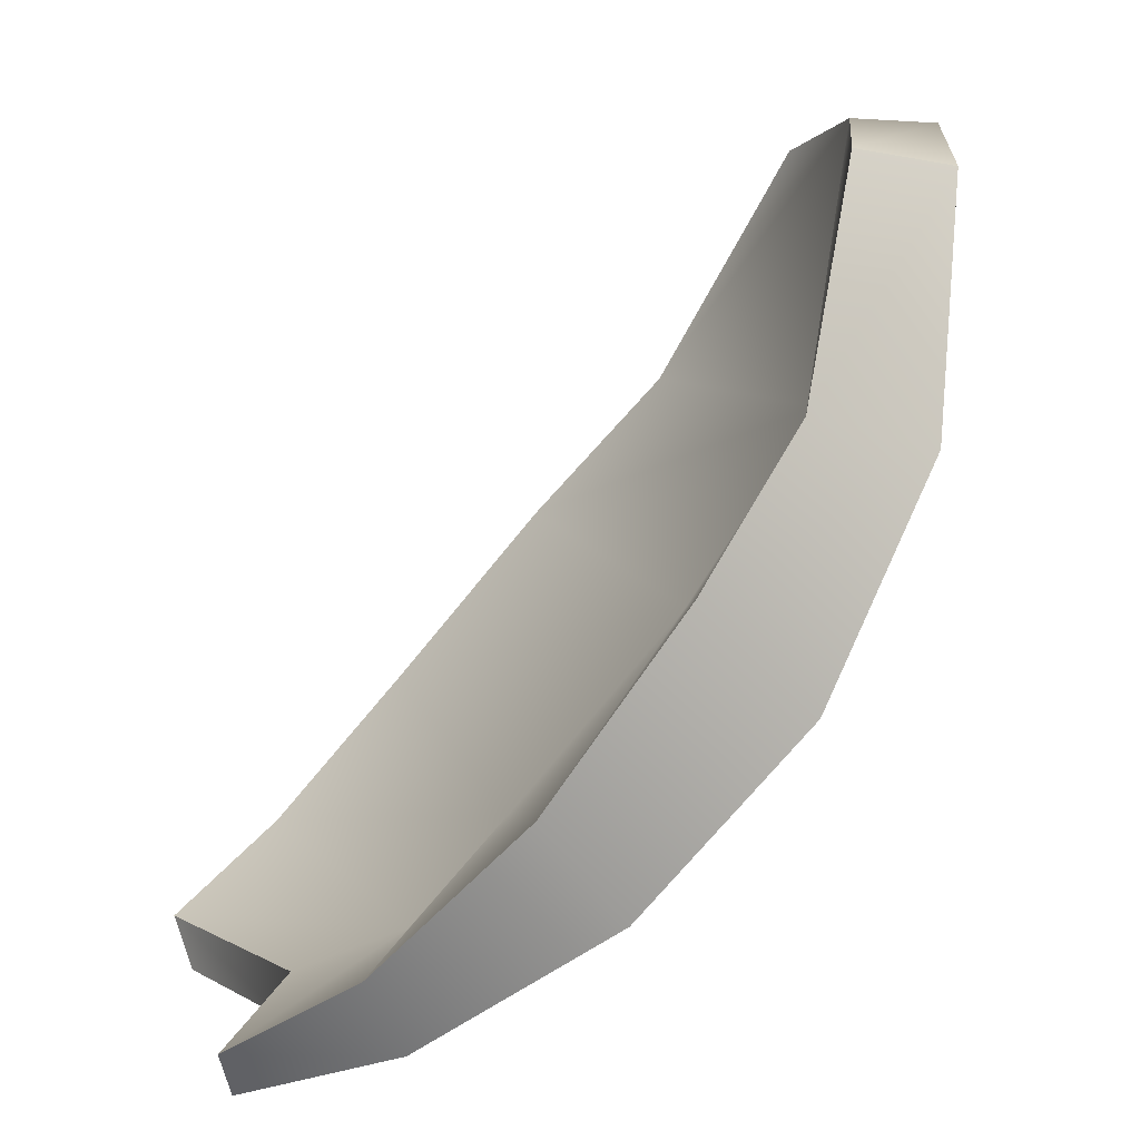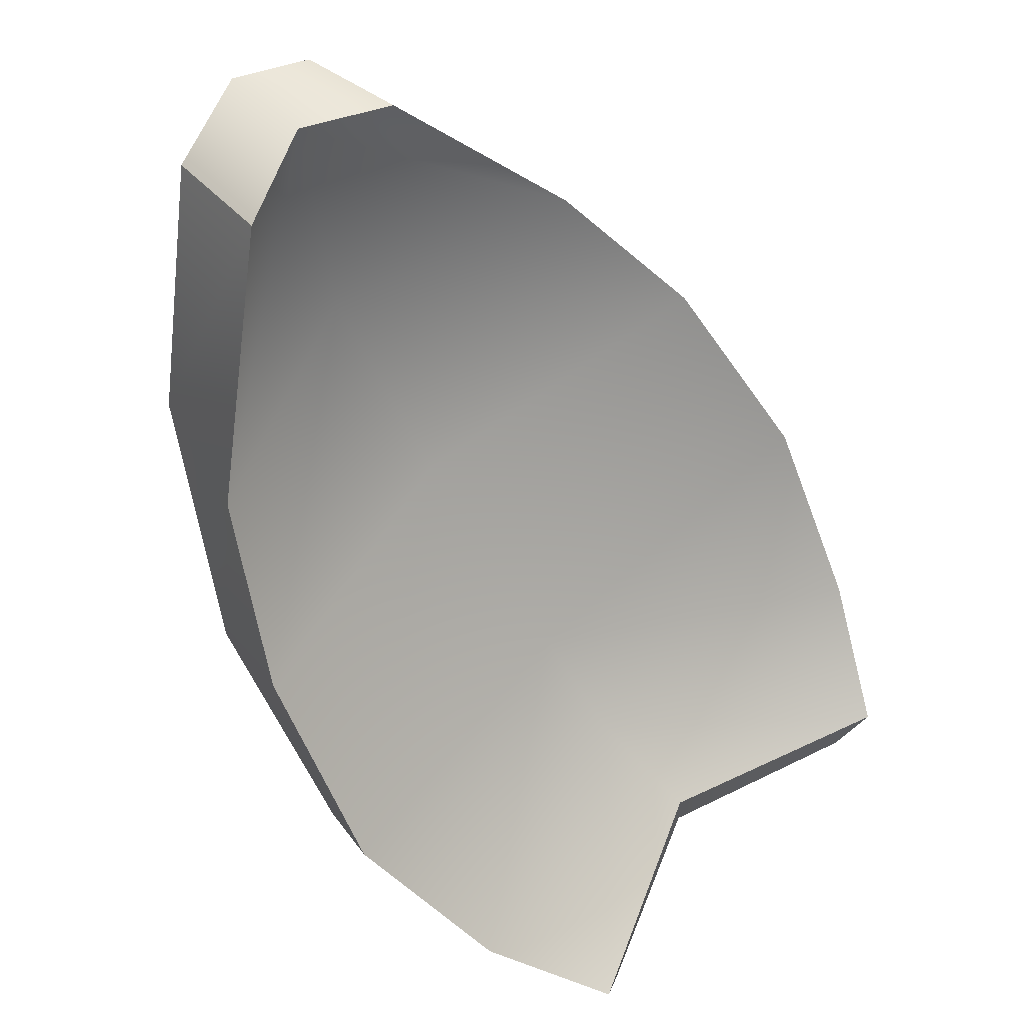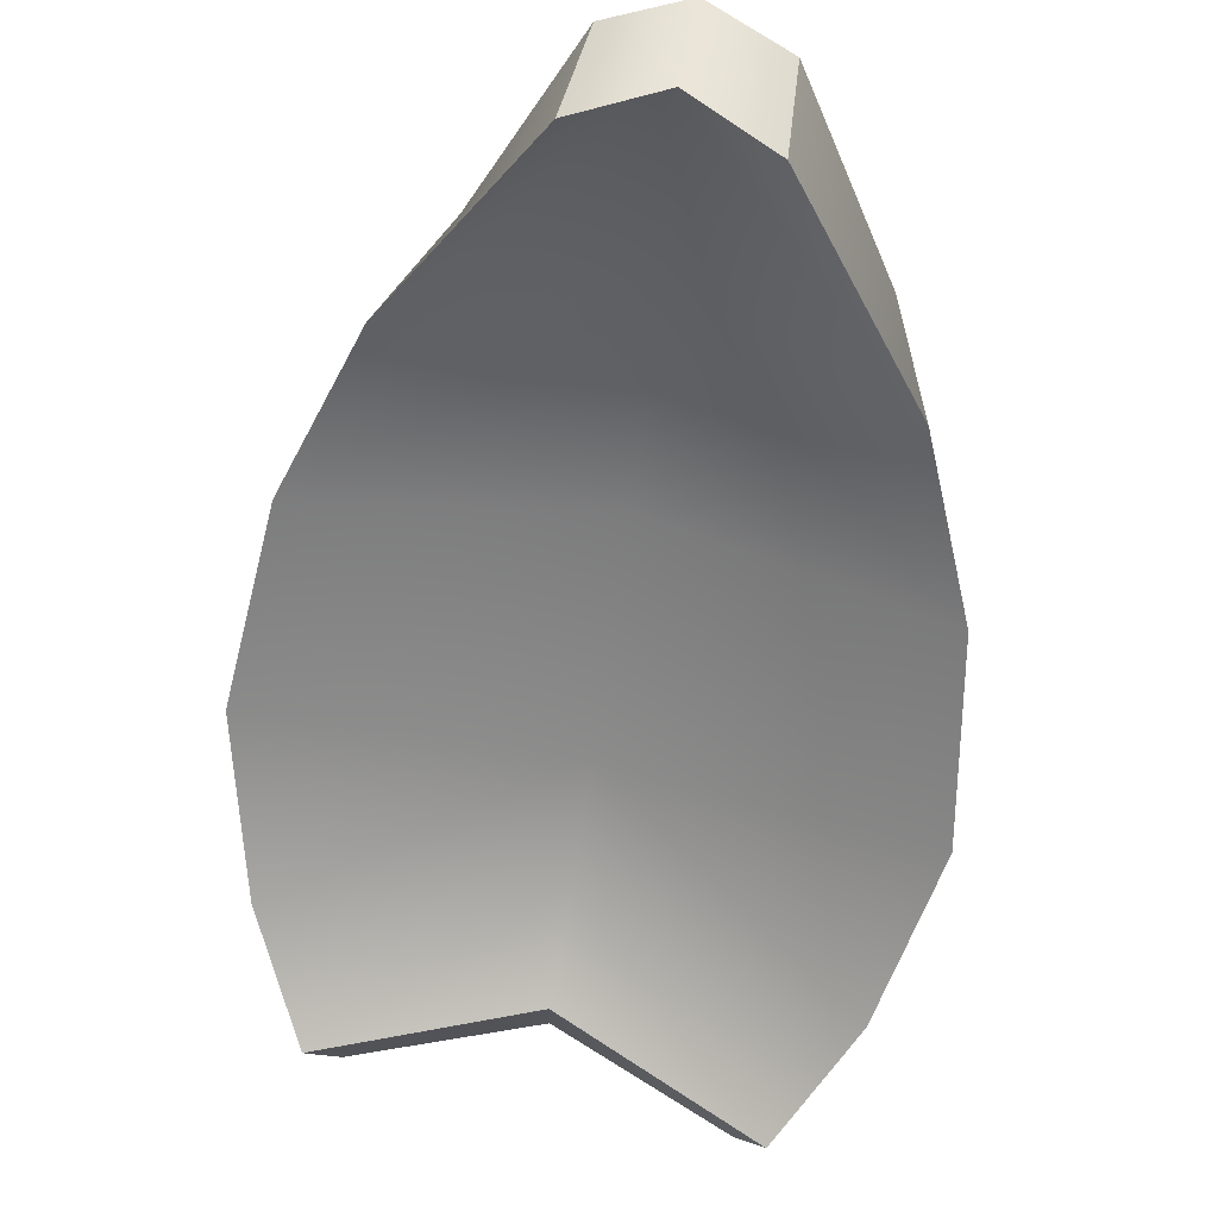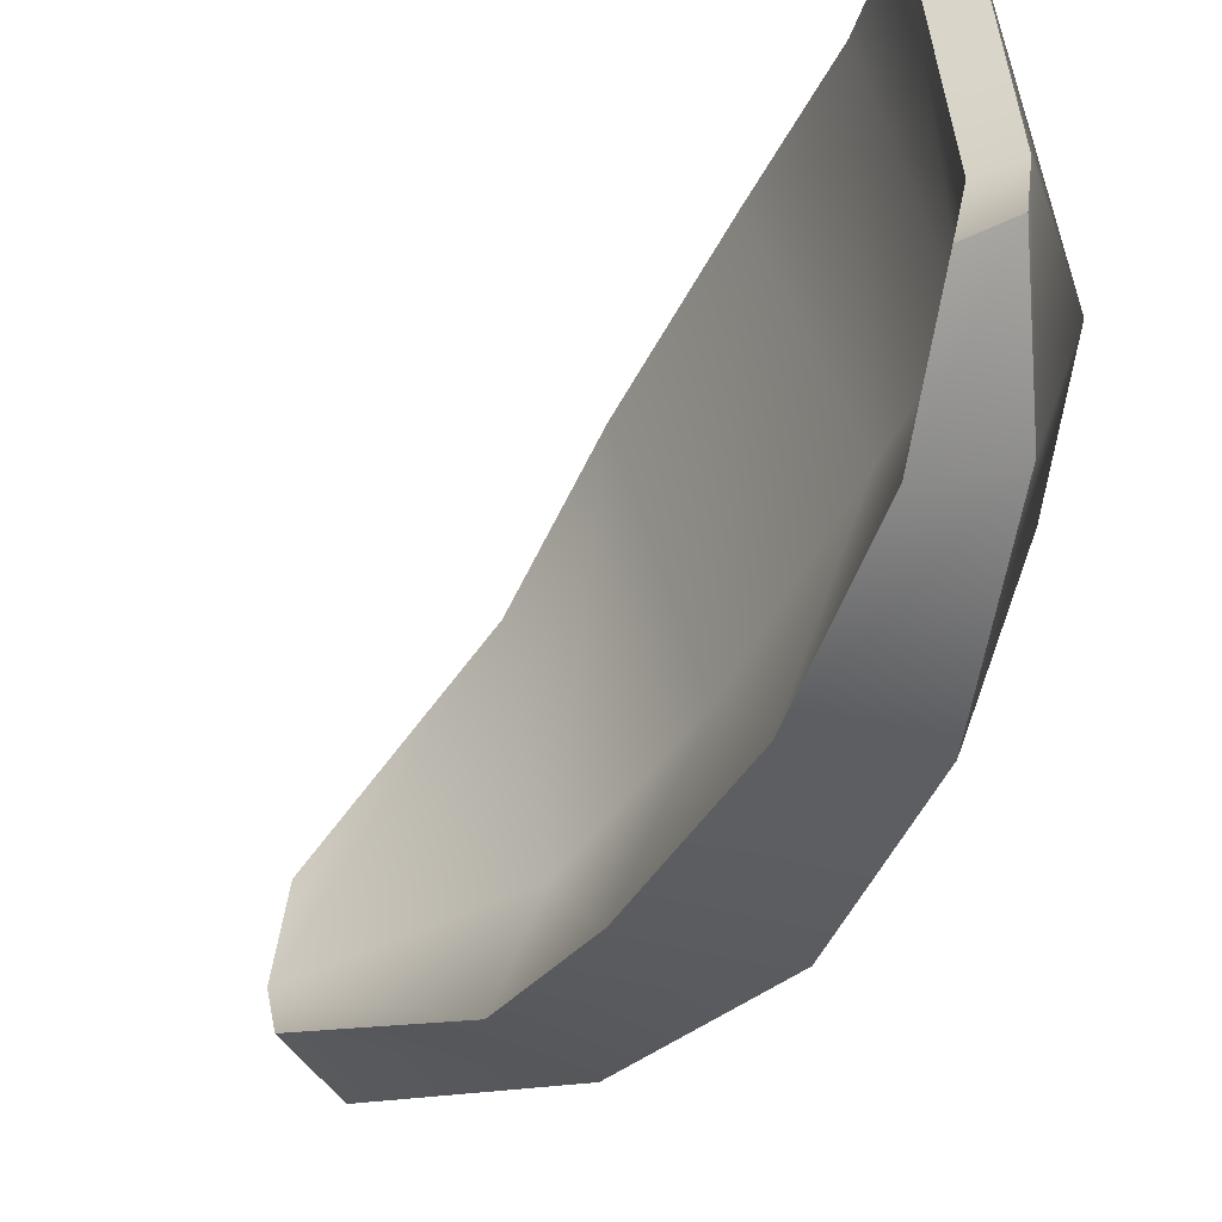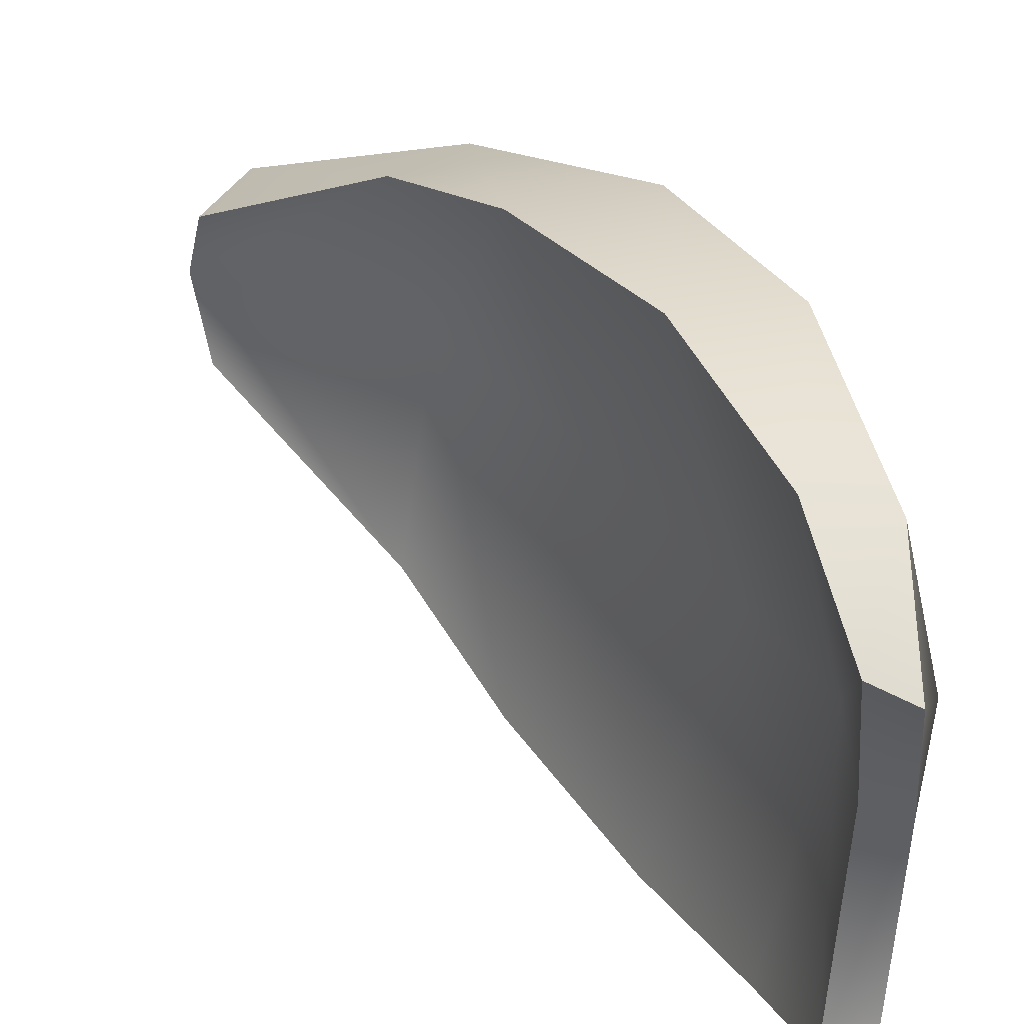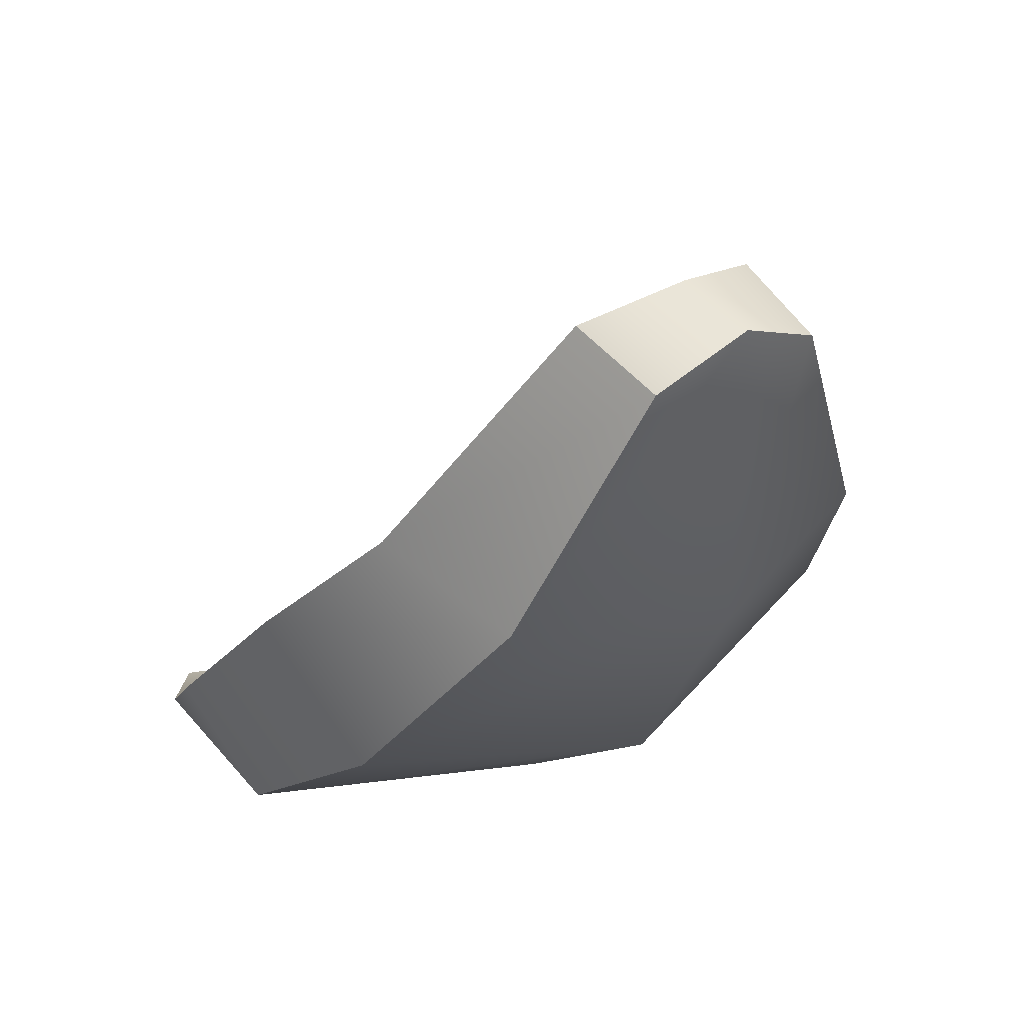
<metadata>
{"format":"obj","ext":"obj","renderer":"f3d","projection":"perspective","resolution":1024,"background":"white","views":[{"elev":8.0,"azim":-13.0,"up":"+Y"},{"elev":63.1,"azim":-136.9,"up":"+Y"},{"elev":67.2,"azim":-78.3,"up":"+Y"},{"elev":-52.0,"azim":-68.5,"up":"+Z"},{"elev":41.4,"azim":-74.2,"up":"+Z"},{"elev":37.0,"azim":56.5,"up":"+Y"}]}
</metadata>
<code>
g earth_leave4
v 0.3324 0.1568 0.4439
v 0.556 0.307 0.5821
v 0.6404 0.1491 0.5
v 0.3612 0.06237 0.3813
v 0.9967 0.3784 0.6071
v 0.8262 0.5793 0.6672
v 1.342 0.7001 0.546
v 1.105 0.9215 0.6126
v 1.611 1.134 0.382
v 1.332 1.205 0.4777
v 1.716 1.624 0.1655
v 1.508 1.656 0.1826
v 1.566 1.713 -0.002006
v 1.508 1.656 -0.1826
v 1.716 1.624 -0.1655
v 1.739 1.705 -0.002006
v 1.508 1.656 0.1826
v 1.716 1.624 0.1655
v 0.556 0.307 -0.5821
v 0.3324 0.1568 -0.4439
v 0.3612 0.06237 -0.3813
v 0.6404 0.1491 -0.5
v 0.8262 0.5793 -0.6672
v 0.9967 0.3784 -0.6071
v 1.105 0.9215 -0.6126
v 1.342 0.7001 -0.546
v 1.332 1.205 -0.4777
v 1.611 1.134 -0.382
v 1.508 1.656 -0.1826
v 1.716 1.624 -0.1655
v 0.3324 0.1568 -0.4439
v 0.5099 0.1568 -0.007137
v 0.5064 0.06237 -0.007137
v 0.3612 0.06237 -0.3813
v 0.3612 0.06237 0.3813
v 0.3324 0.1568 0.4439
v 0.5064 0.06237 -0.007137
v 0.7856 0.06969 -0.009359
v 0.6404 0.1491 -0.5
v 0.3612 0.06237 -0.3813
v 0.9967 0.3784 -0.6071
v 1.111 0.2376 -0.01089
v 1.342 0.7001 -0.546
v 1.492 0.5873 -0.009795
v 1.733 1.079 -0.00715
v 1.611 1.134 -0.382
v 1.716 1.624 -0.1655
v 1.739 1.705 -0.002006
v 0.9967 0.3784 0.6071
v 1.342 0.7001 0.546
v 0.6404 0.1491 0.5
v 0.3612 0.06237 0.3813
v 1.611 1.134 0.382
v 1.716 1.624 0.1655
v 0.3324 0.1568 -0.4439
v 0.556 0.307 -0.5821
v 0.7335 0.2276 -0.009359
v 0.5099 0.1568 -0.007137
v 0.9186 0.4281 -0.01089
v 0.8262 0.5793 -0.6672
v 1.26 0.8087 -0.009795
v 1.105 0.9215 -0.6126
v 1.51 1.181 -0.00715
v 1.332 1.205 -0.4777
v 1.566 1.713 -0.002006
v 1.508 1.656 -0.1826
v 0.3324 0.1568 0.4439
v 0.556 0.307 0.5821
v 0.8262 0.5793 0.6672
v 1.105 0.9215 0.6126
v 1.332 1.205 0.4777
v 1.508 1.656 0.1826
f 3 2 1
f 4 3 1
f 3 5 2
f 5 6 2
f 5 7 6
f 7 8 6
f 7 9 8
f 9 10 8
f 9 11 10
f 11 12 10
f 15 14 13
f 16 15 13
f 16 13 17
f 18 16 17
f 21 20 19
f 22 21 19
f 22 19 23
f 24 22 23
f 24 23 25
f 26 24 25
f 26 25 27
f 28 26 27
f 28 27 29
f 30 28 29
f 33 32 31
f 34 33 31
f 33 35 32
f 35 36 32
f 39 38 37
f 40 39 37
f 39 41 38
f 41 42 38
f 41 43 42
f 43 44 42
f 44 43 45
f 43 46 45
f 46 47 45
f 47 48 45
f 42 44 49
f 44 50 49
f 44 45 50
f 42 49 51
f 38 42 51
f 38 51 52
f 37 38 52
f 45 48 53
f 45 53 50
f 48 54 53
f 57 56 55
f 58 57 55
f 57 59 56
f 59 60 56
f 59 61 60
f 61 62 60
f 61 63 62
f 63 64 62
f 63 65 64
f 65 66 64
f 58 67 57
f 67 68 57
f 57 68 59
f 68 69 59
f 59 69 61
f 69 70 61
f 61 70 63
f 70 71 63
f 63 71 65
f 71 72 65

</code>
